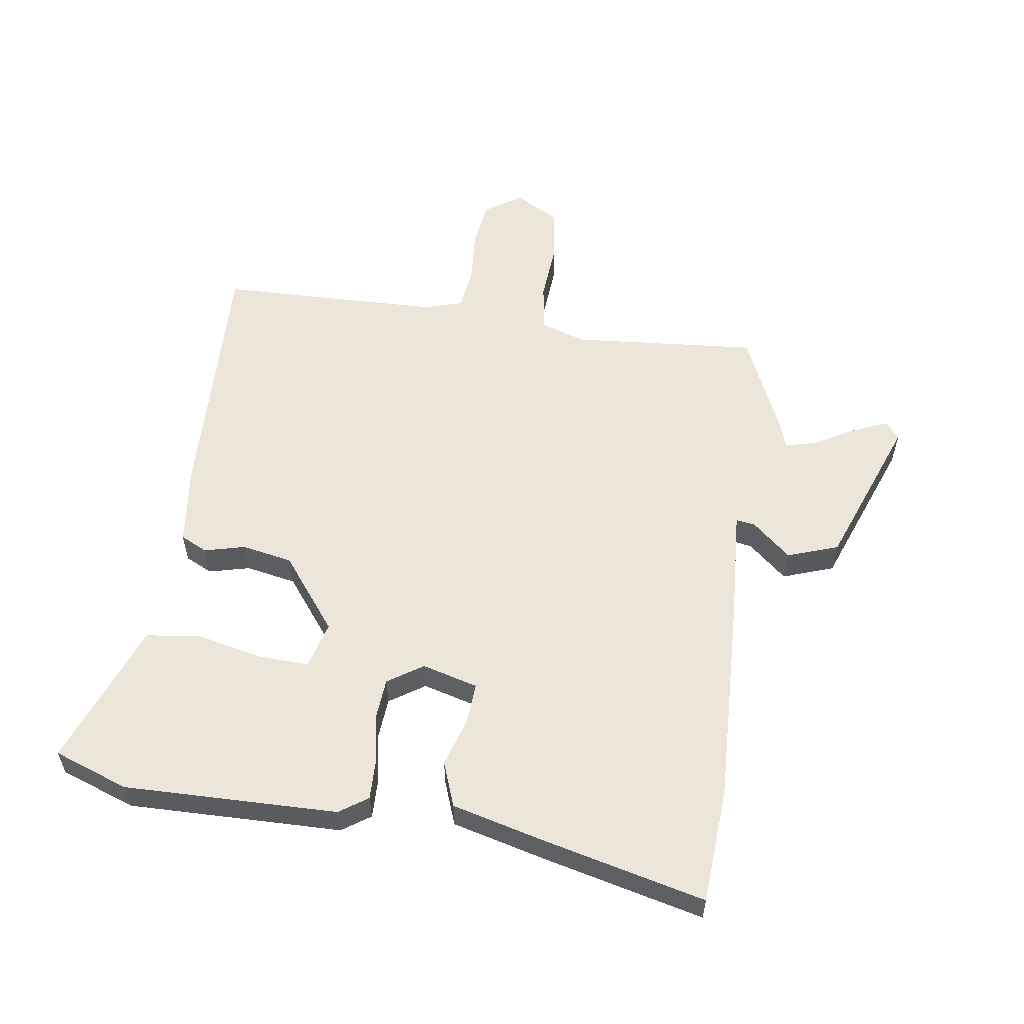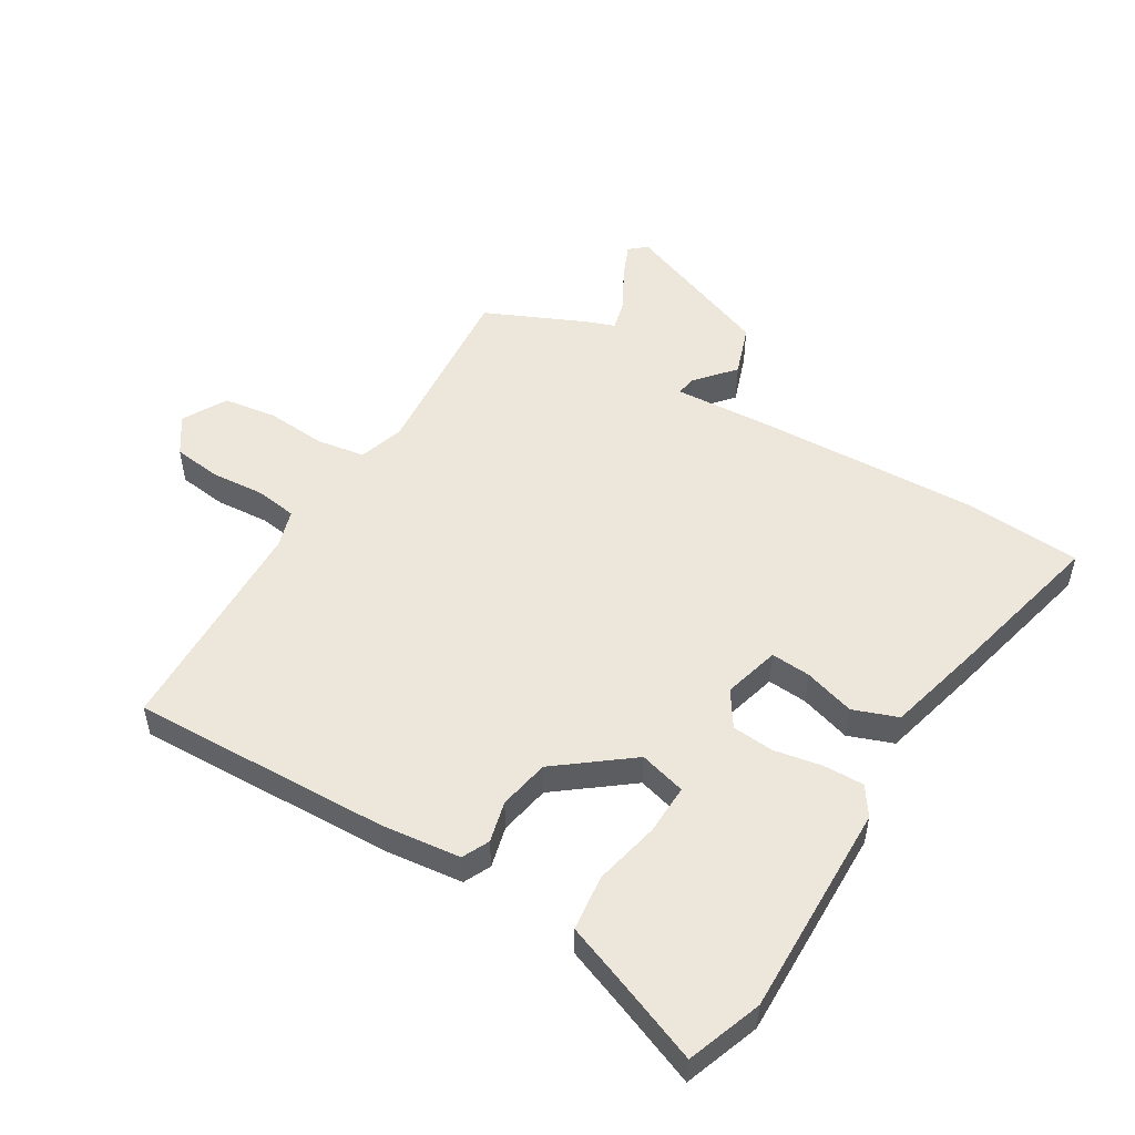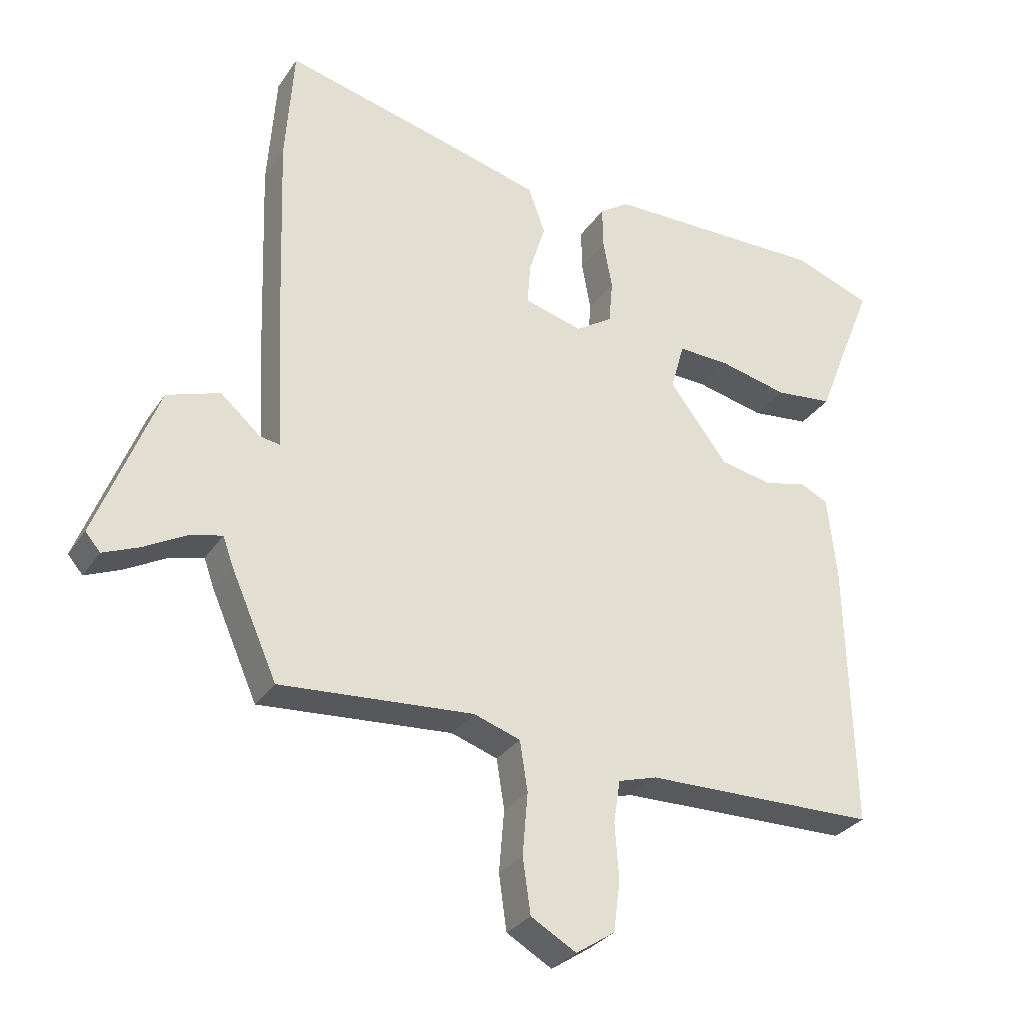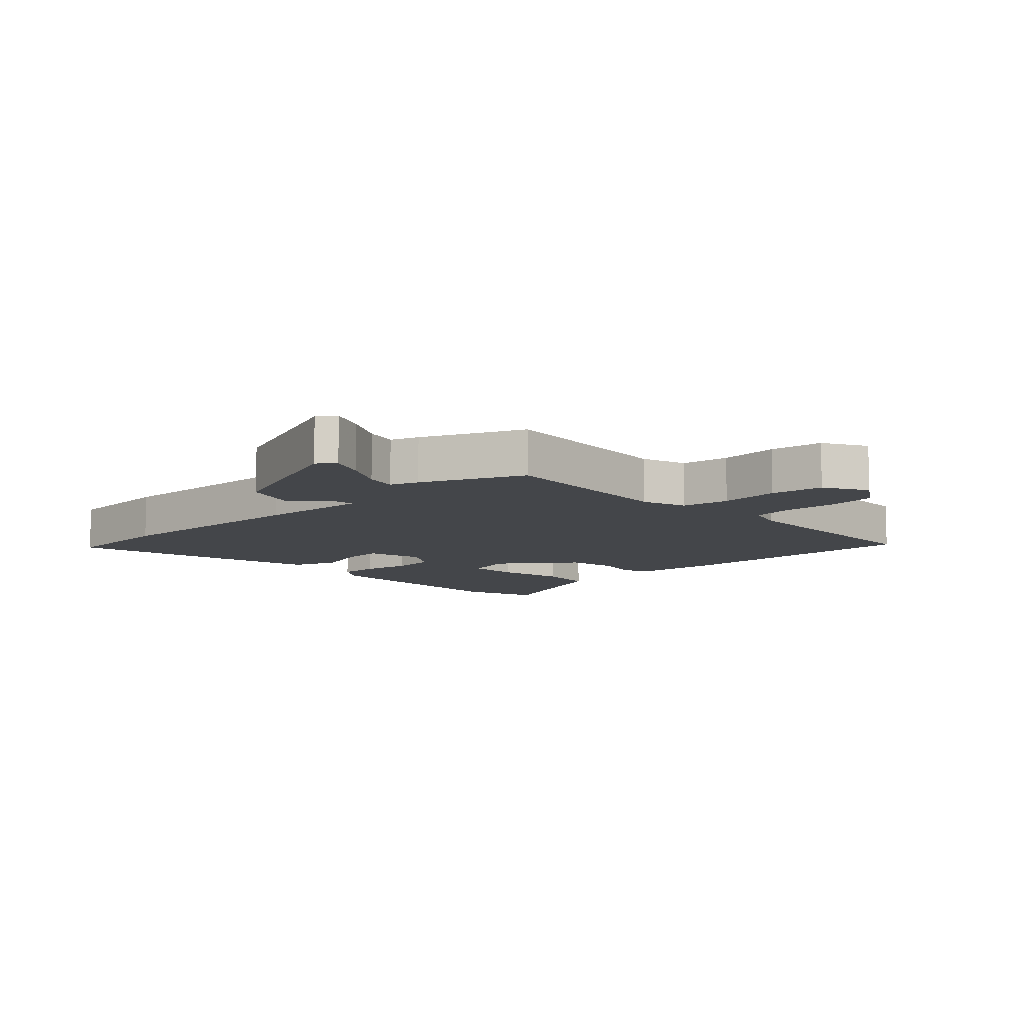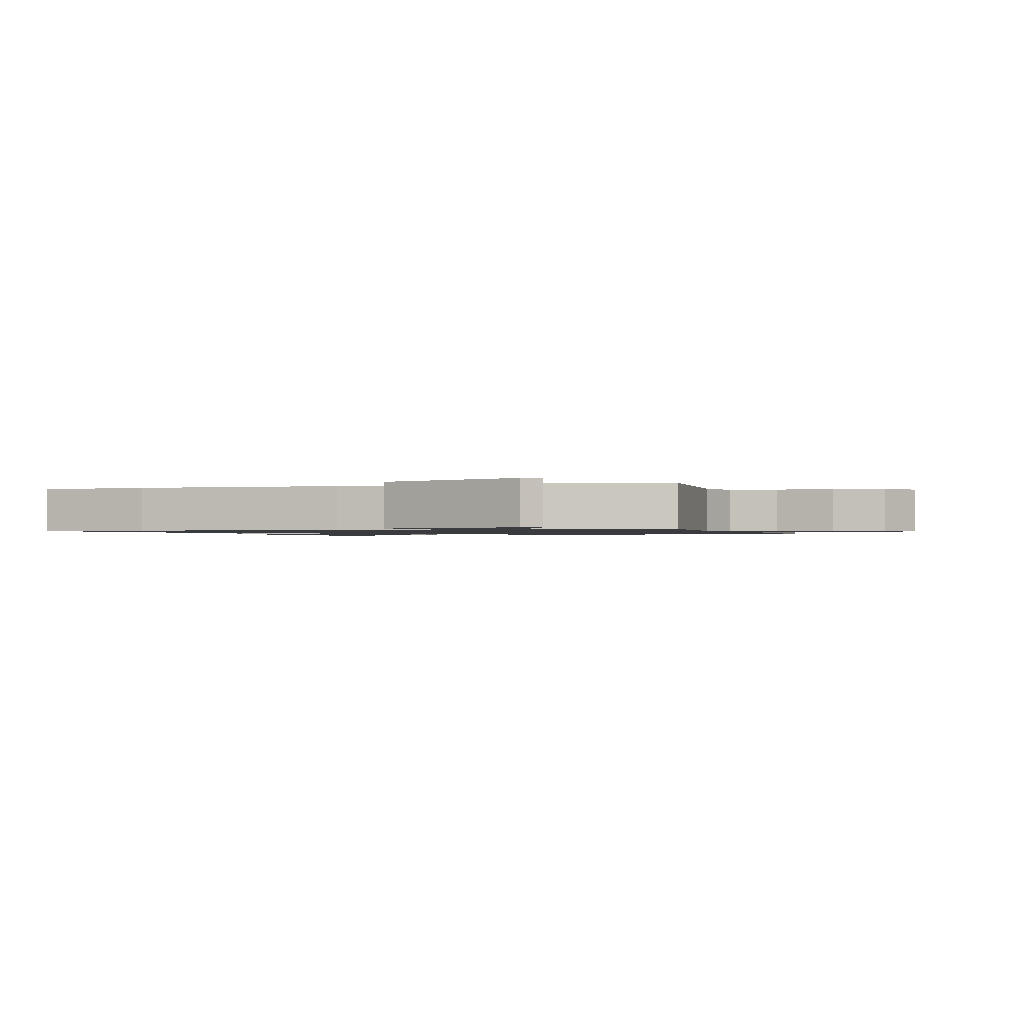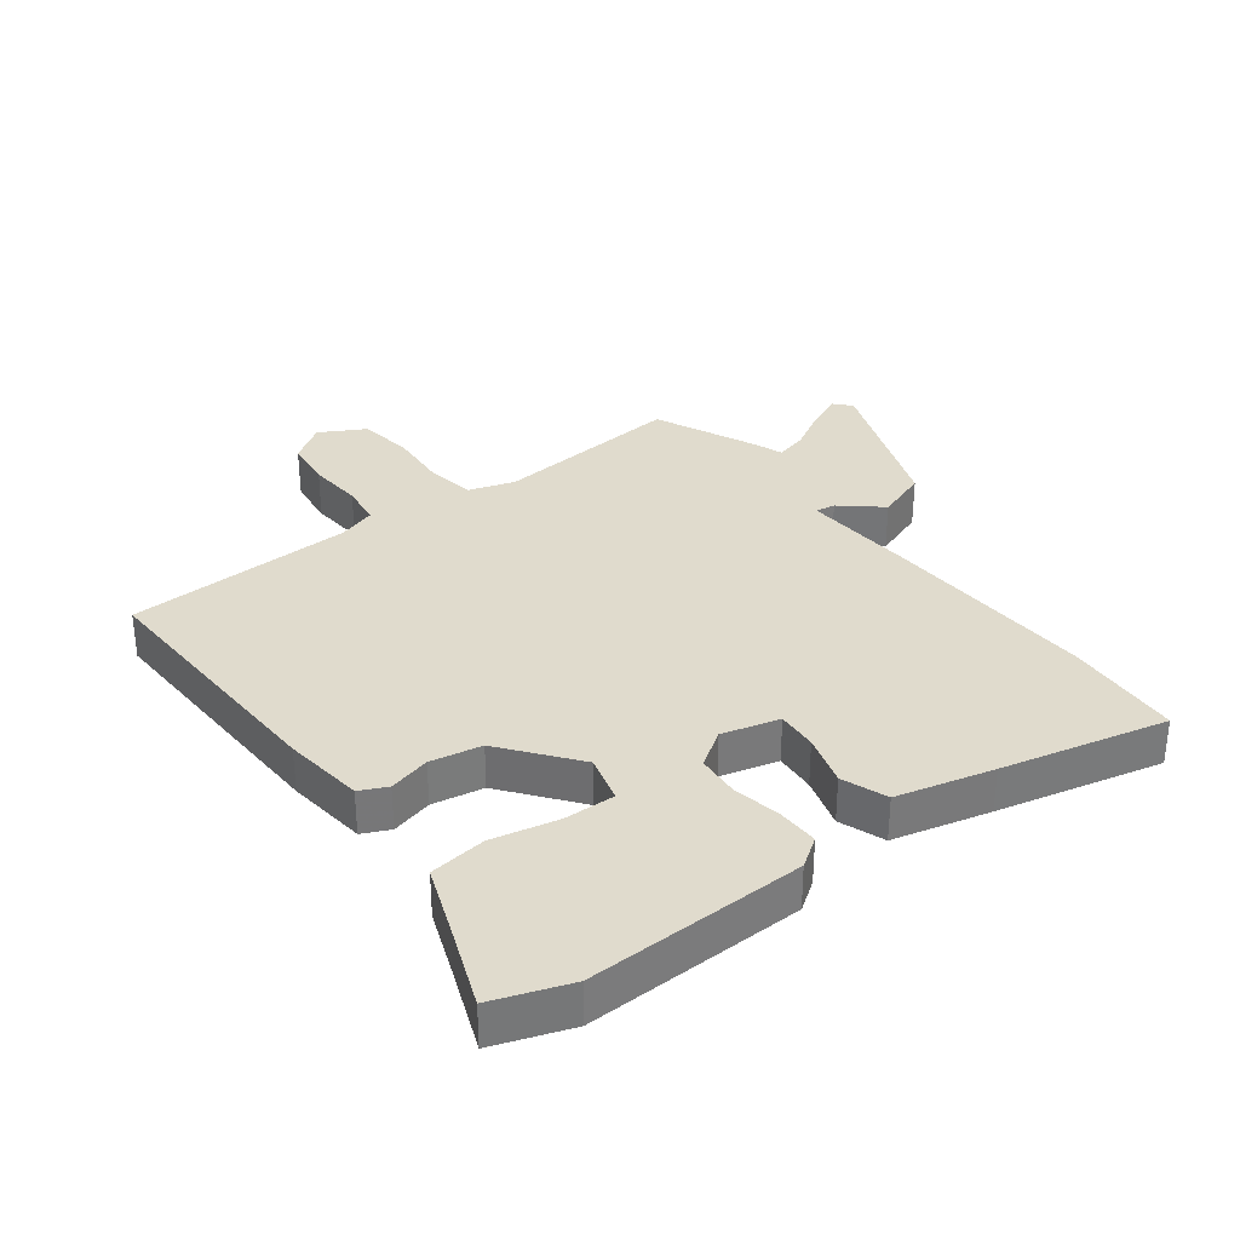
<metadata>
{"format":"obj","ext":"obj","renderer":"f3d","projection":"perspective","resolution":1024,"background":"white","views":[{"elev":57.3,"azim":7.9,"up":"+Y"},{"elev":52.1,"azim":-59.3,"up":"+Y"},{"elev":-30.4,"azim":152.2,"up":"+Z"},{"elev":-9.5,"azim":133.4,"up":"+Y"},{"elev":-1.1,"azim":108.1,"up":"+Y"},{"elev":33.2,"azim":-37.8,"up":"+Y"}]}
</metadata>
<code>
v -0.562 0.07 0.477
v -0.442 0.07 0.521
v -0.097 0.07 0.517
v -0.051 0.07 0.486
v -0.052 0.07 0.421
v -0.066 0.07 0.344
v -0.06 0.07 0.276
v -0.003 0.07 0.239
v 0.087 0.07 0.264
v 0.082 0.07 0.328
v 0.057 0.07 0.409
v 0.083 0.07 0.481
v 0.235 0.07 0.521
v 0.494 0.07 0.585
v 0.507 0.07 0.401
v 0.495 0.07 0.06
v 0.485 0.07 -0.117
v 0.516 0.07 -0.112
v 0.578 0.07 -0.058
v 0.66 0.07 -0.086
v 0.754 0.07 -0.33
v 0.731 0.07 -0.357
v 0.676 0.07 -0.334
v 0.611 0.07 -0.298
v 0.56 0.07 -0.285
v 0.544 0.07 -0.33
v 0.473 0.07 -0.491
v 0.174 0.07 -0.468
v 0.102 0.07 -0.492
v 0.09 0.07 -0.569
v 0.098 0.07 -0.665
v 0.086 0.07 -0.75
v 0.016 0.07 -0.79
v -0.044 0.07 -0.75
v -0.054 0.07 -0.673
v -0.048 0.07 -0.587
v -0.058 0.07 -0.521
v -0.118 0.07 -0.503
v -0.477 0.07 -0.496
v -0.467 0.07 -0.08
v -0.453 0.07 0.048
v -0.41 0.07 0.069
v -0.344 0.07 0.053
v -0.263 0.07 0.069
v -0.173 0.07 0.187
v -0.194 0.07 0.262
v -0.275 0.07 0.259
v -0.38 0.07 0.235
v -0.47 0.07 0.245
v -0.509 0.07 0.345
v -0.562 0 0.477
v -0.442 0 0.521
v -0.097 0 0.517
v -0.051 0 0.486
v -0.052 0 0.421
v -0.066 0 0.344
v -0.06 0 0.276
v -0.003 0 0.239
v 0.087 0 0.264
v 0.082 0 0.328
v 0.057 0 0.409
v 0.083 0 0.481
v 0.235 0 0.521
v 0.494 0 0.585
v 0.507 0 0.401
v 0.495 0 0.06
v 0.485 0 -0.117
v 0.516 0 -0.112
v 0.578 0 -0.058
v 0.66 0 -0.086
v 0.754 0 -0.33
v 0.731 0 -0.357
v 0.676 0 -0.334
v 0.611 0 -0.298
v 0.56 0 -0.285
v 0.544 0 -0.33
v 0.473 0 -0.491
v 0.174 0 -0.468
v 0.102 0 -0.492
v 0.09 0 -0.569
v 0.098 0 -0.665
v 0.086 0 -0.75
v 0.016 0 -0.79
v -0.044 0 -0.75
v -0.054 0 -0.673
v -0.048 0 -0.587
v -0.058 0 -0.521
v -0.118 0 -0.503
v -0.477 0 -0.496
v -0.467 0 -0.08
v -0.453 0 0.048
v -0.41 0 0.069
v -0.344 0 0.053
v -0.263 0 0.069
v -0.173 0 0.187
v -0.194 0 0.262
v -0.275 0 0.259
v -0.38 0 0.235
v -0.47 0 0.245
v -0.509 0 0.345
f 47 48 49 50
f 46 47 50 1
f 40 41 42 43
f 38 39 40 43
f 37 38 43 44
f 33 34 35 36
f 33 36 37
f 30 31 32 33
f 29 30 33 37
f 28 29 37 44
f 25 26 27 28
f 21 22 23 24
f 21 24 25
f 18 19 20 21
f 17 18 21 25
f 14 15 16 17
f 12 13 14 17
f 10 11 12 17
f 9 10 17 25
f 8 9 25 28
f 3 4 5 6
f 3 6 7
f 46 1 2 3
f 45 46 3 7
f 28 44 45
f 7 8 28 45
f 100 99 98 97
f 51 100 97 96
f 93 92 91 90
f 93 90 89 88
f 94 93 88 87
f 86 85 84 83
f 87 86 83
f 83 82 81 80
f 87 83 80 79
f 94 87 79 78
f 78 77 76 75
f 74 73 72 71
f 75 74 71
f 71 70 69 68
f 75 71 68 67
f 67 66 65 64
f 67 64 63 62
f 67 62 61 60
f 75 67 60 59
f 78 75 59 58
f 56 55 54 53
f 57 56 53
f 53 52 51 96
f 57 53 96 95
f 95 94 78
f 95 78 58 57
f 1 51 52 2
f 2 52 53 3
f 3 53 54 4
f 4 54 55 5
f 5 55 56 6
f 6 56 57 7
f 7 57 58 8
f 8 58 59 9
f 9 59 60 10
f 10 60 61 11
f 11 61 62 12
f 12 62 63 13
f 13 63 64 14
f 14 64 65 15
f 15 65 66 16
f 16 66 67 17
f 17 67 68 18
f 18 68 69 19
f 19 69 70 20
f 20 70 71 21
f 21 71 72 22
f 22 72 73 23
f 23 73 74 24
f 24 74 75 25
f 25 75 76 26
f 26 76 77 27
f 27 77 78 28
f 28 78 79 29
f 29 79 80 30
f 30 80 81 31
f 31 81 82 32
f 32 82 83 33
f 33 83 84 34
f 34 84 85 35
f 35 85 86 36
f 36 86 87 37
f 37 87 88 38
f 38 88 89 39
f 39 89 90 40
f 40 90 91 41
f 41 91 92 42
f 42 92 93 43
f 43 93 94 44
f 44 94 95 45
f 45 95 96 46
f 46 96 97 47
f 47 97 98 48
f 48 98 99 49
f 49 99 100 50
f 50 100 51 1

</code>
